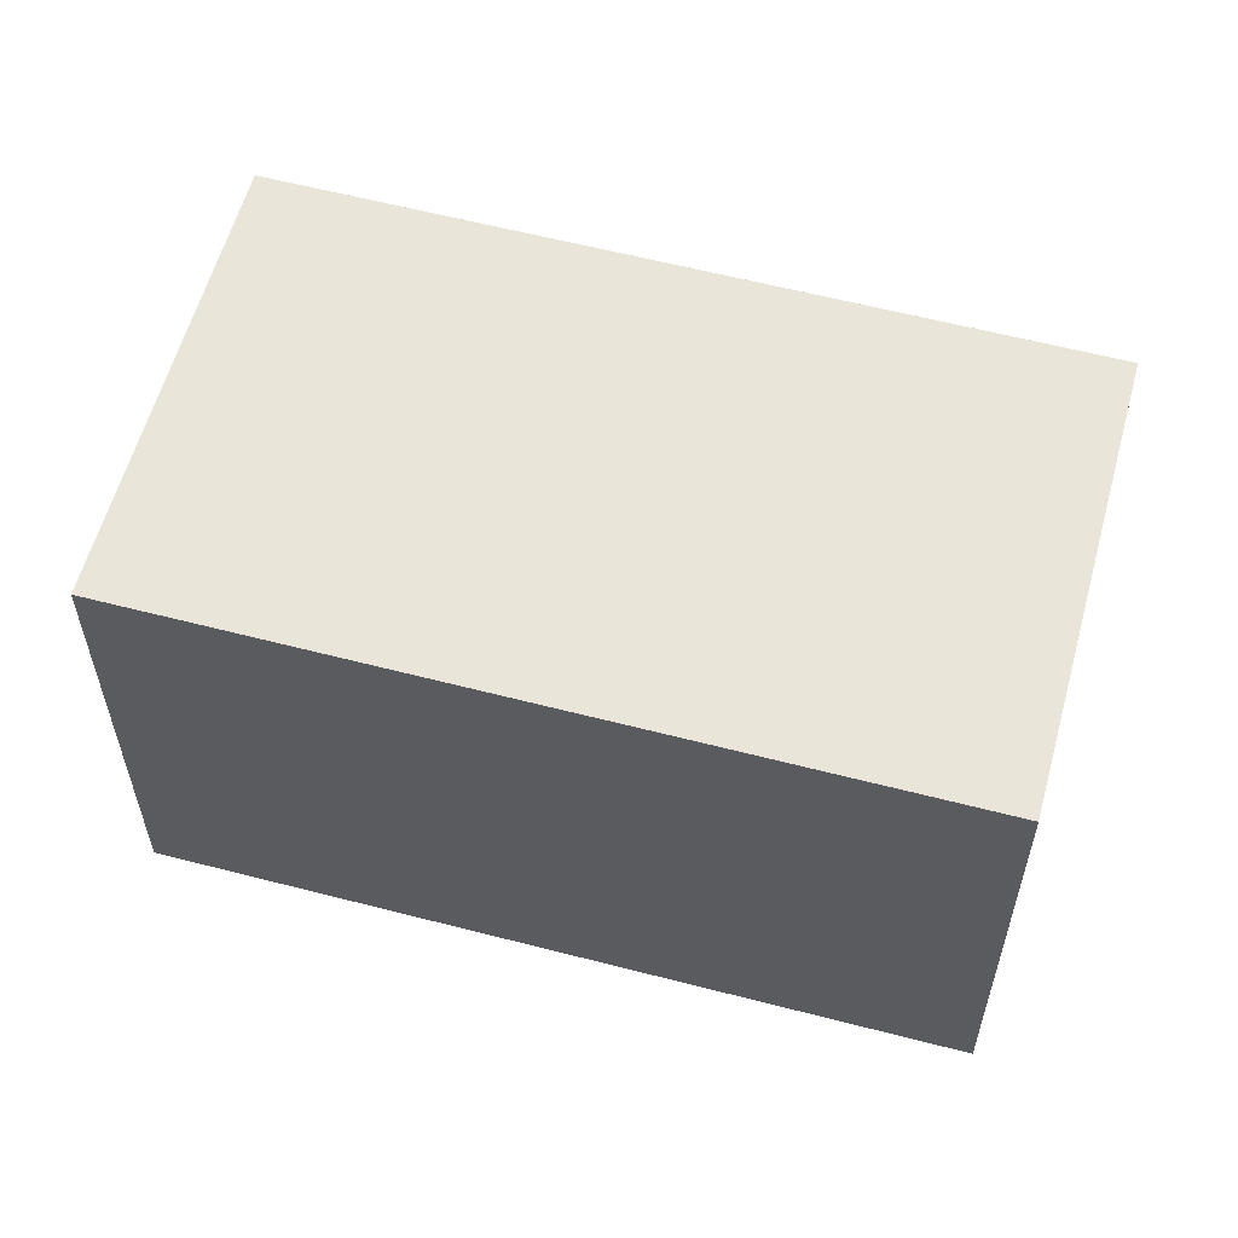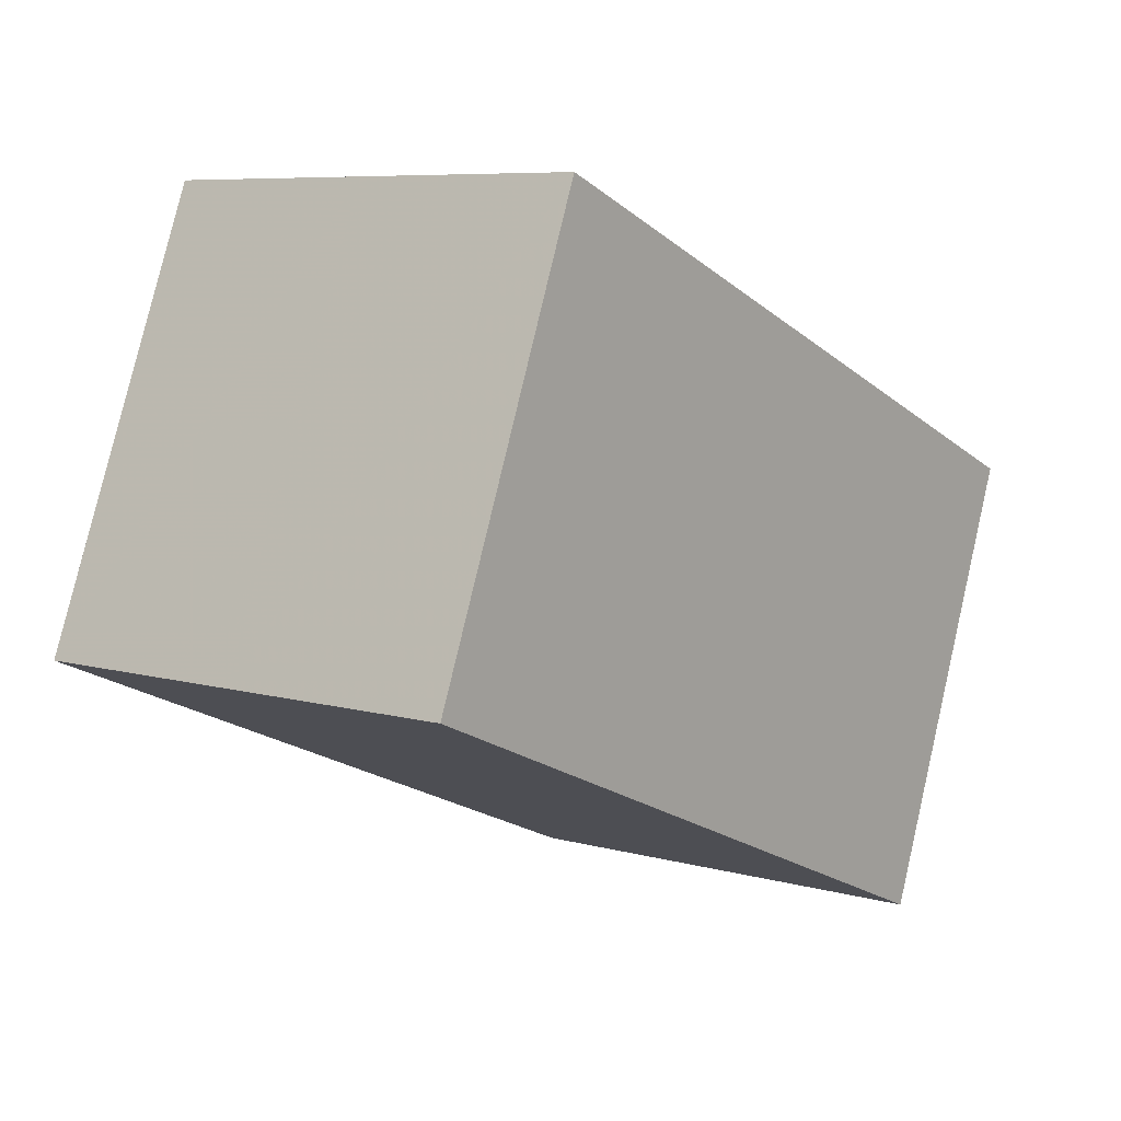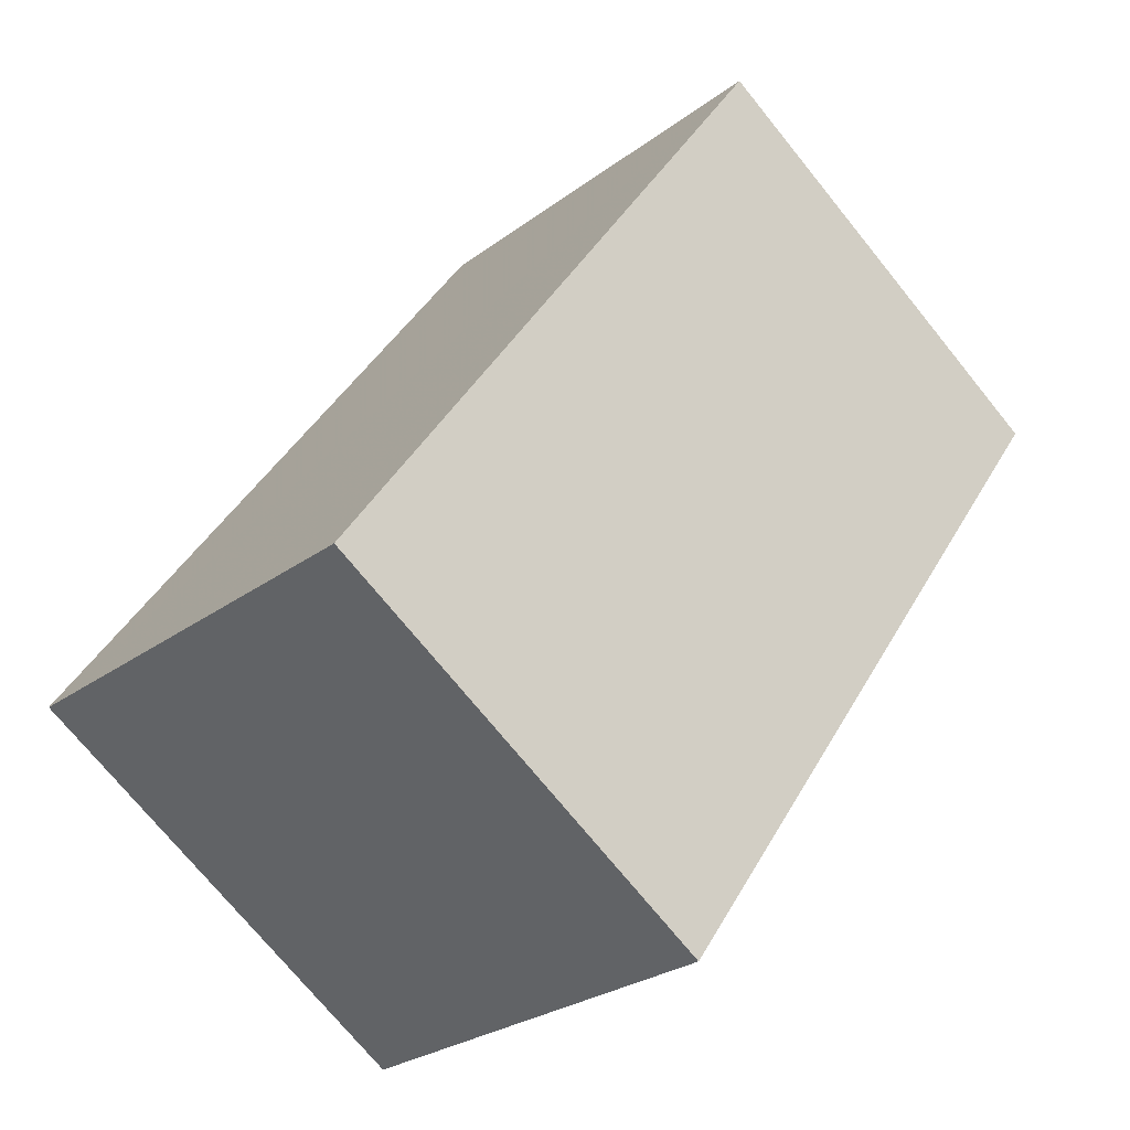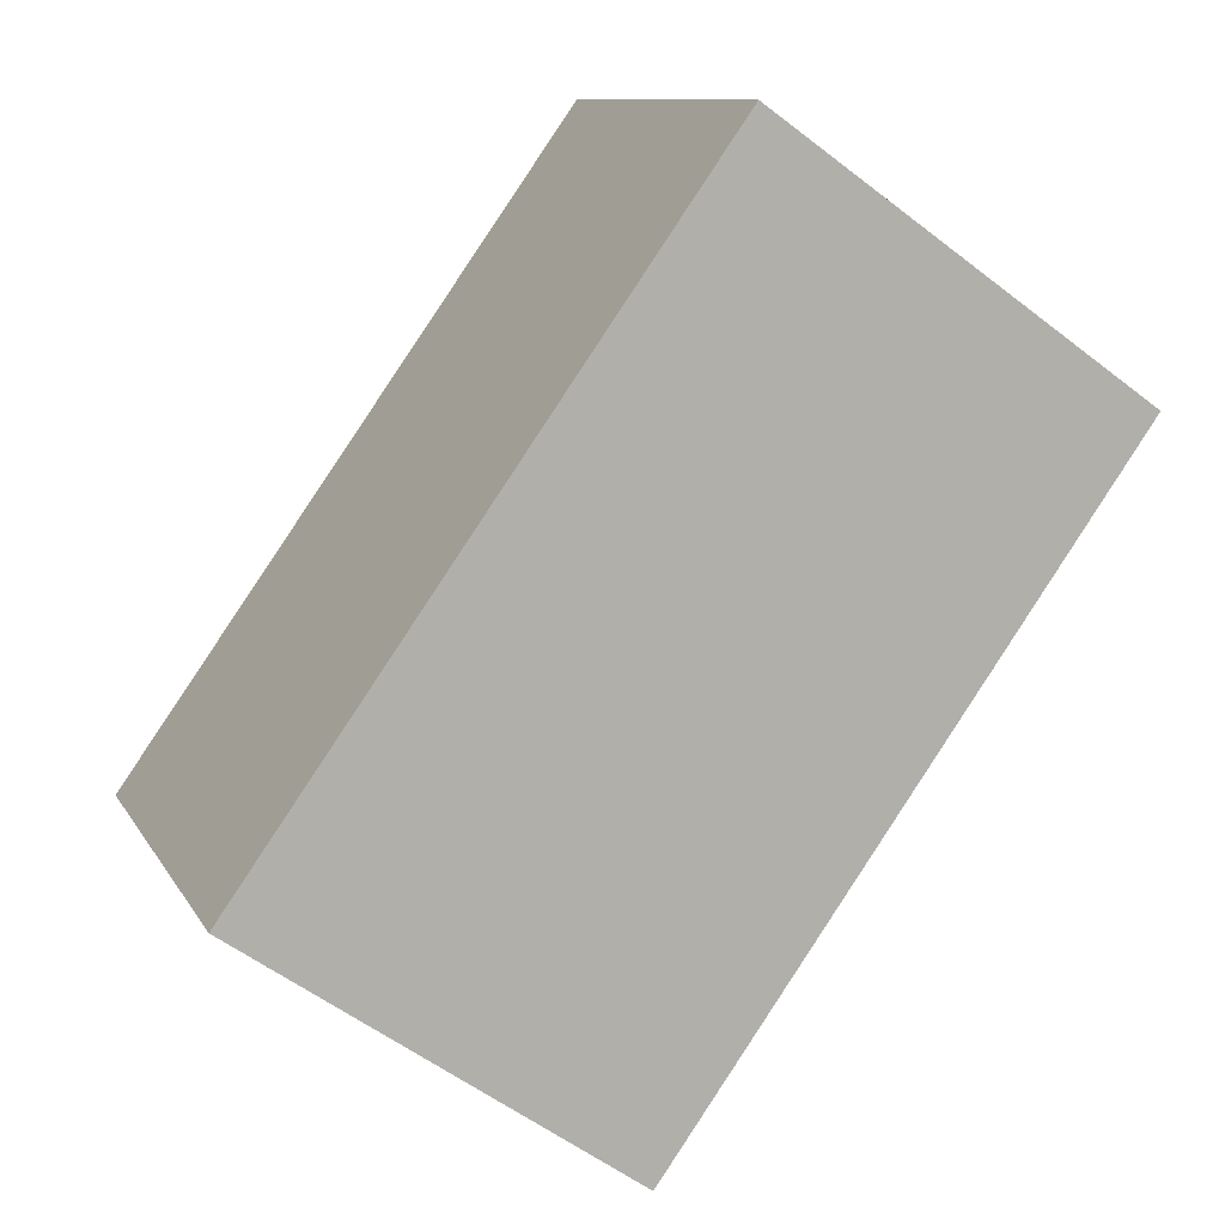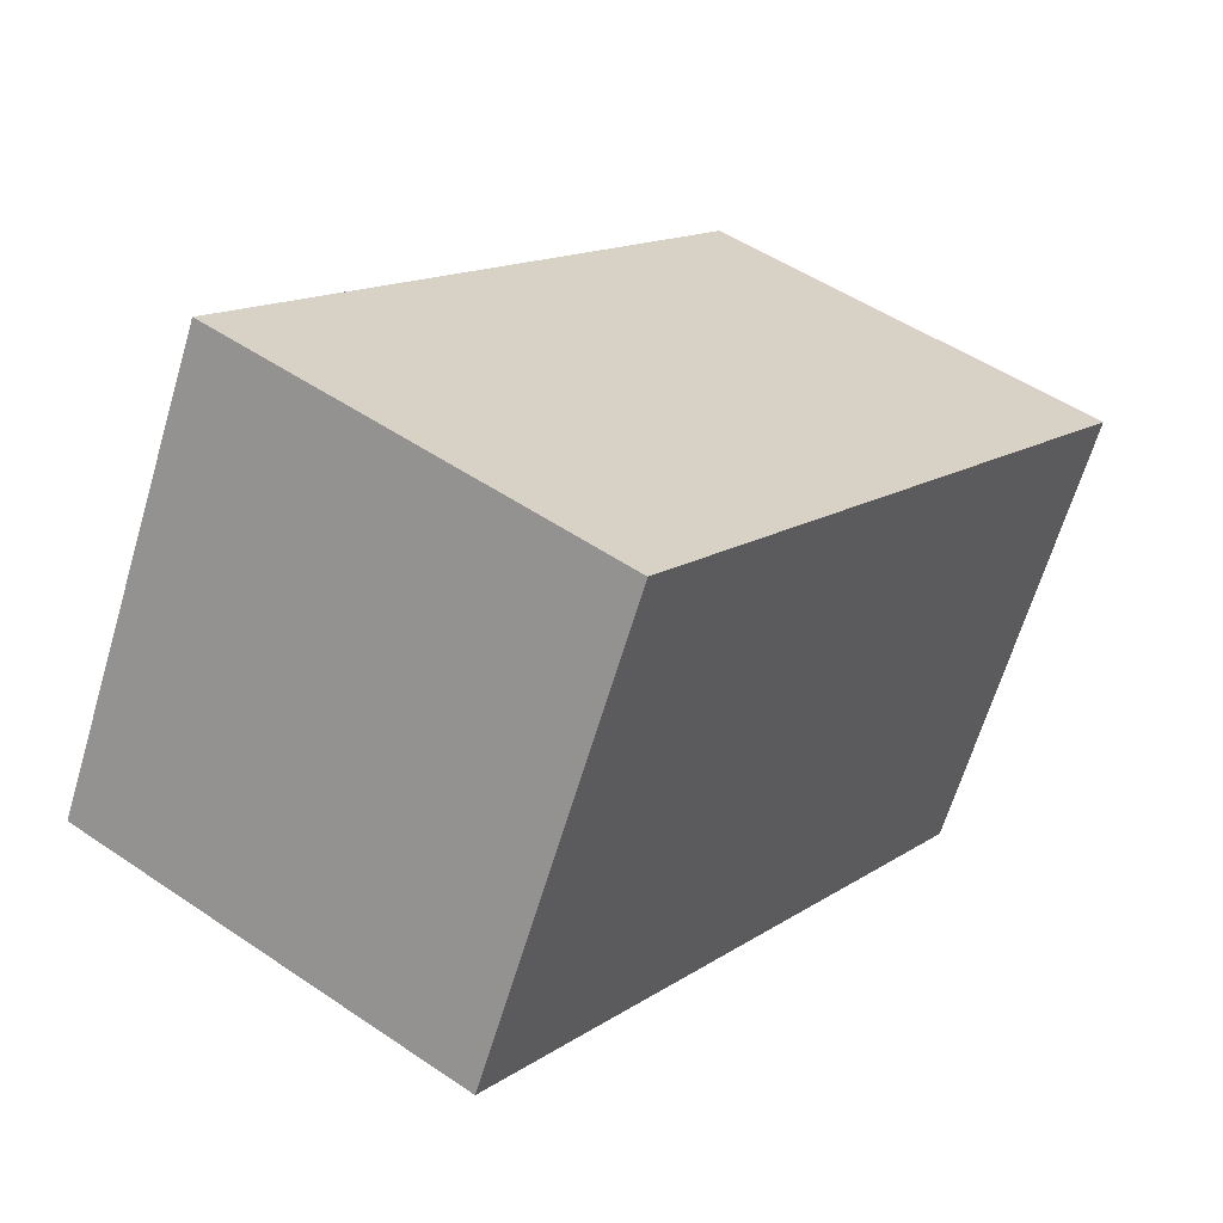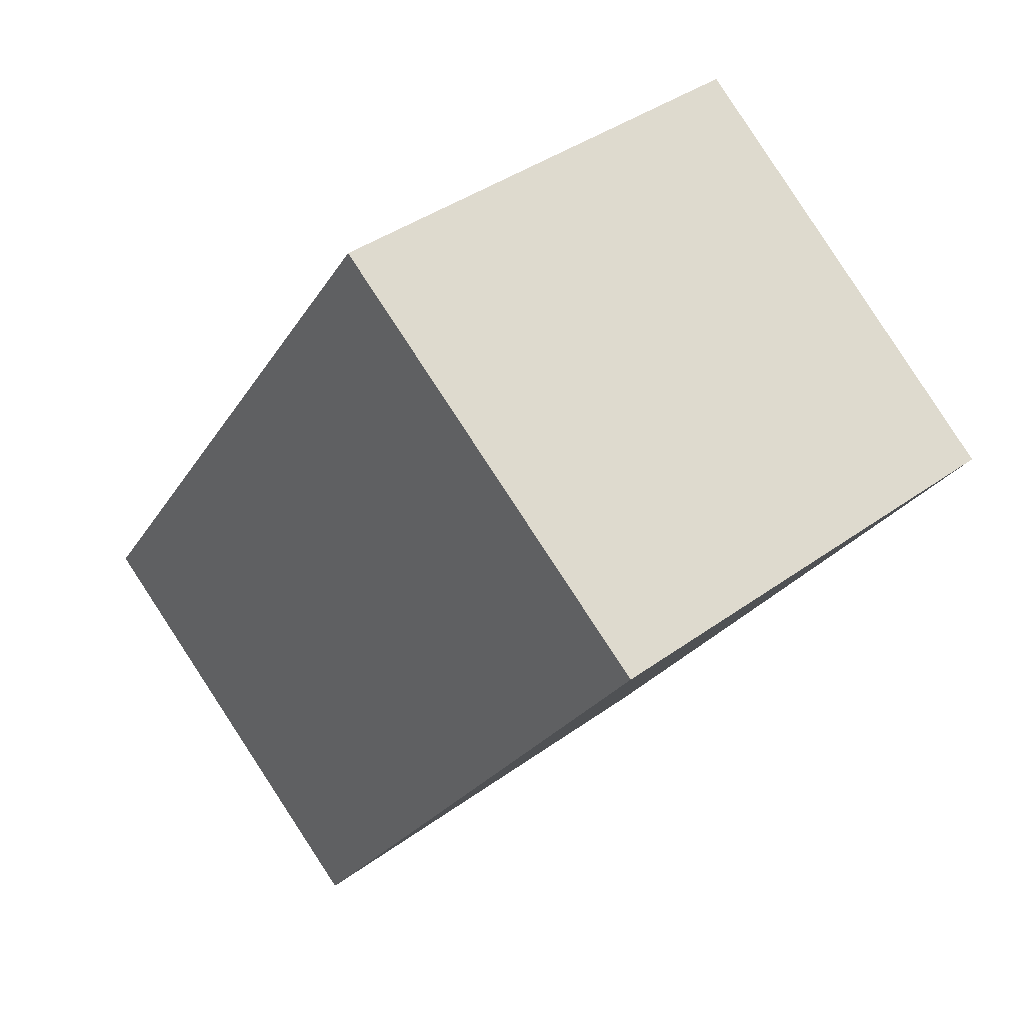
<metadata>
{"format":"obj","ext":"obj","renderer":"f3d","projection":"perspective","resolution":1024,"background":"white","views":[{"elev":59.3,"azim":140.3,"up":"+Z"},{"elev":79.1,"azim":13.1,"up":"+Y"},{"elev":-73.0,"azim":-141.0,"up":"+Y"},{"elev":10.3,"azim":161.4,"up":"+Y"},{"elev":-65.0,"azim":163.4,"up":"+Y"},{"elev":39.2,"azim":-132.2,"up":"+Y"}]}
</metadata>
<code>
v -1387 -1530 5.575
v -1382 -1537 5.592
v -1386 -1540 5.514
v -1391 -1533 5.497
v -1384 -1539 5.556
v -1388 -1538 5.508
v -1391 -1533 5.497
v -1387 -1530 5.575
v -1391 -1533 5.497
v -1391 -1533 5.497
v -1388 -1538 5.508
v -1389 -1531 5.534
v -1389 -1531 5.534
v -1384 -1538 5.55
v -1387 -1538 5.516
v -1385 -1537 5.546
v -1383 -1535 5.587
v -1388 -1537 5.506
v -1386 -1535 5.543
v -1384 -1534 5.584
v -1384 -1534 5.584
v -1387 -1530 5.575
v -1383 -1535 5.587
v -1386 -1540 5.514
v -1384 -1539 5.551
v -1387 -1538 5.509
v -1387 -1538 5.509
v -1388 -1537 5.506
v -1382 -1537 5.592
v -1387 -1530 5.575
v -1382 -1537 5.591
v -1382 -1537 5.592
v -1384 -1539 5.551
v -1384 -1539 5.556
v -1386 -1540 5.514
v -1386 -1540 5.514
v -1387 -1530 5.575
v -1387 -1530 5.575
v -1387 -1530 0
v -1387 -1530 0
v -1382 -1537 5.592
v -1382 -1537 5.592
v -1382 -1537 0
v -1382 -1537 -8.882e-16
v -1386 -1540 5.514
v -1386 -1540 5.514
v -1386 -1540 -8.882e-16
v -1386 -1540 0
v -1391 -1533 5.497
v -1391 -1533 5.497
v -1391 -1533 -8.882e-16
v -1391 -1533 8.882e-16
v -1384 -1539 5.551
v -1384 -1539 5.556
v -1384 -1539 0
v -1384 -1539 0
v -1388 -1537 5.506
v -1388 -1538 5.508
v -1388 -1538 0
v -1388 -1537 0
v -1391 -1533 5.497
v -1391 -1533 5.497
v -1391 -1533 0
v -1391 -1533 -8.882e-16
v -1384 -1534 5.584
v -1387 -1530 5.575
v -1387 -1530 0
v -1384 -1534 0
v -1389 -1531 5.534
v -1391 -1533 5.497
v -1391 -1533 8.882e-16
v -1389 -1531 -8.882e-16
v -1387 -1530 5.575
v -1389 -1531 5.534
v -1389 -1531 -8.882e-16
v -1387 -1530 0
v -1382 -1537 5.592
v -1383 -1535 5.587
v -1383 -1535 0
v -1382 -1537 0
v -1383 -1535 5.587
v -1384 -1534 5.584
v -1384 -1534 0
v -1383 -1535 0
v -1386 -1540 5.514
v -1386 -1540 5.514
v -1386 -1540 0
v -1386 -1540 -8.882e-16
v -1386 -1540 5.514
v -1384 -1539 5.551
v -1384 -1539 0
v -1386 -1540 0
v -1388 -1538 5.508
v -1387 -1538 5.509
v -1387 -1538 0
v -1388 -1538 0
v -1391 -1533 5.497
v -1388 -1537 5.506
v -1388 -1537 0
v -1391 -1533 0
v -1384 -1539 5.556
v -1382 -1537 5.592
v -1382 -1537 -8.882e-16
v -1384 -1539 0
v -1387 -1530 5.575
v -1387 -1530 5.575
v -1387 -1530 0
v -1387 -1530 0
v -1382 -1537 5.592
v -1382 -1537 5.592
v -1382 -1537 0
v -1382 -1537 0
v -1387 -1538 5.509
v -1386 -1540 5.514
v -1386 -1540 0
v -1387 -1538 0
v -1387 -1530 0
v -1382 -1537 0
v -1386 -1540 0
v -1391 -1533 0
f 32 2 29 31
f 34 5 25 33
f 30 1 8 22
f 9 7 4 10
f 18 11 6 28
f 12 9 10 13
f 16 14 15
f 19 16 15 11 18
f 21 20 17 23
f 18 9 12 19
f 22 8 20 21
f 21 19 12 22
f 23 16 19 21
f 36 24 3 35
f 33 25 24 36
f 26 6 11 27
f 27 11 15
f 28 7 9 18
f 31 29 5 34
f 22 12 13 30
f 31 23 17 32
f 33 14 34
f 35 26 27 36
f 36 27 15 14 33
f 34 14 16 23 31
f 38 39 40 37
f 42 43 44 41
f 46 47 48 45
f 50 51 52 49
f 54 55 56 53
f 58 59 60 57
f 62 63 64 61
f 66 67 68 65
f 70 71 72 69
f 74 75 76 73
f 78 79 80 77
f 82 83 84 81
f 86 87 88 85
f 90 91 92 89
f 94 95 96 93
f 98 99 100 97
f 102 103 104 101
f 106 107 108 105
f 110 111 112 109
f 114 115 116 113
f 118 119 120 117

</code>
